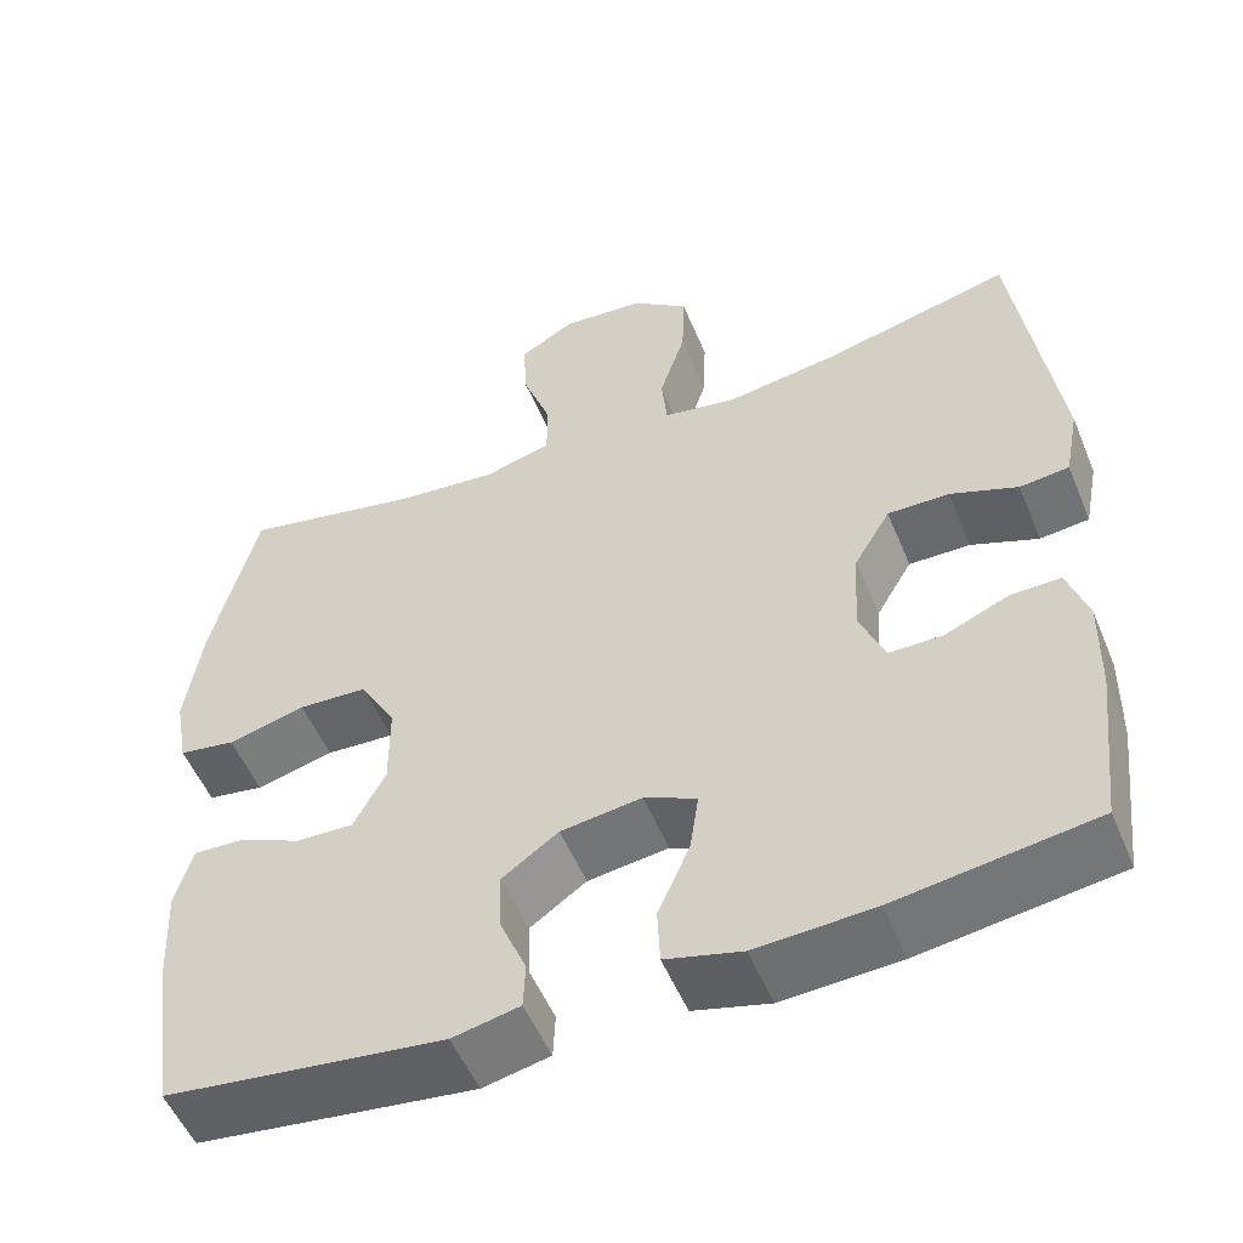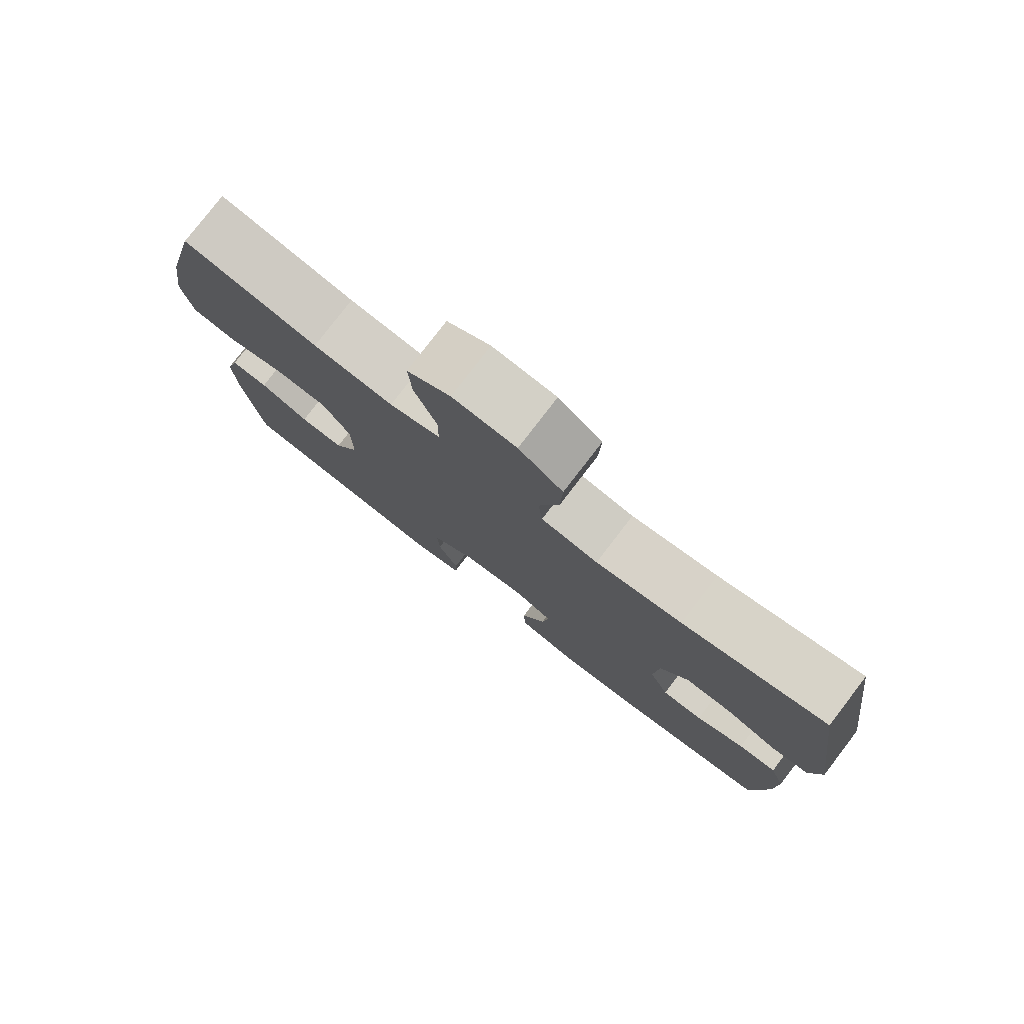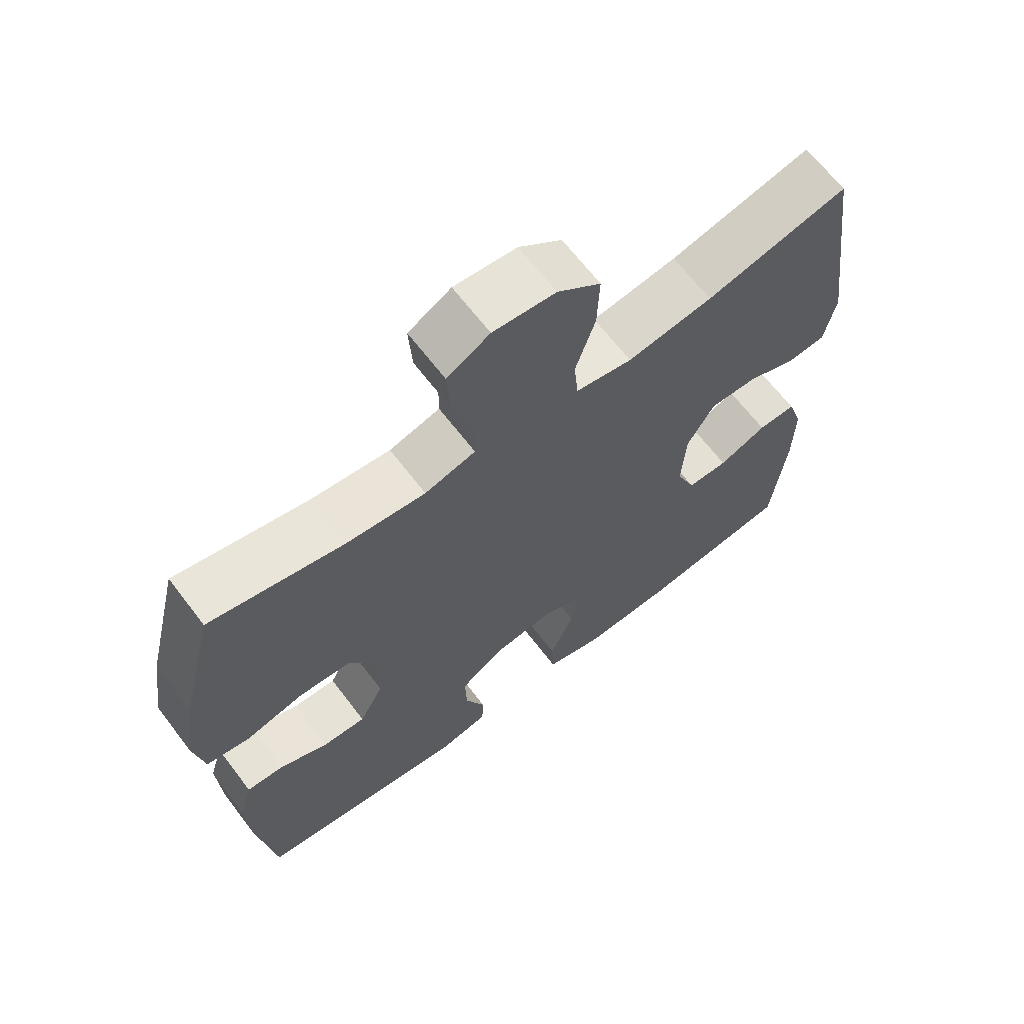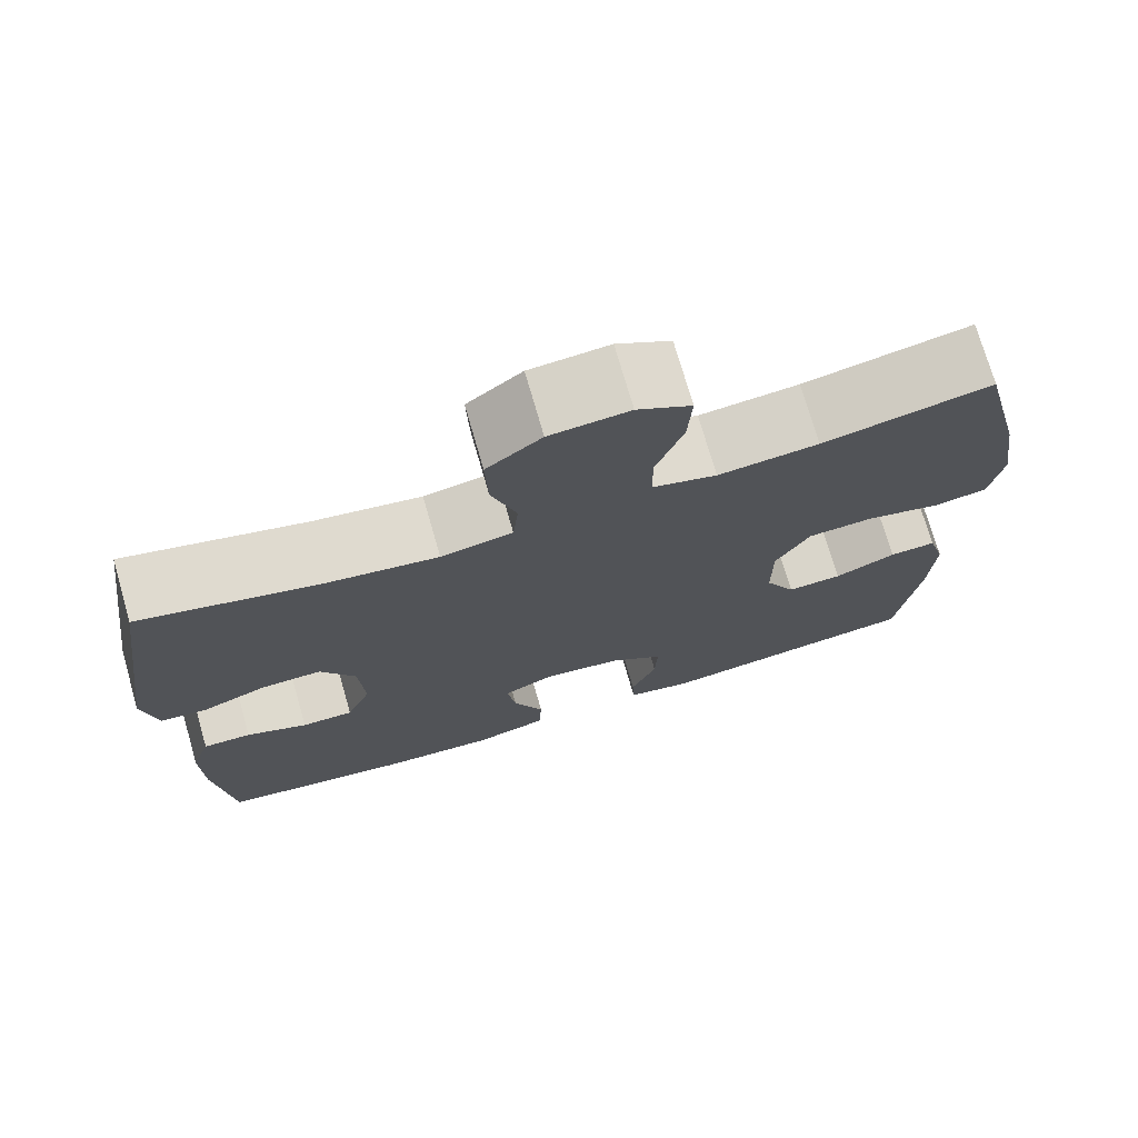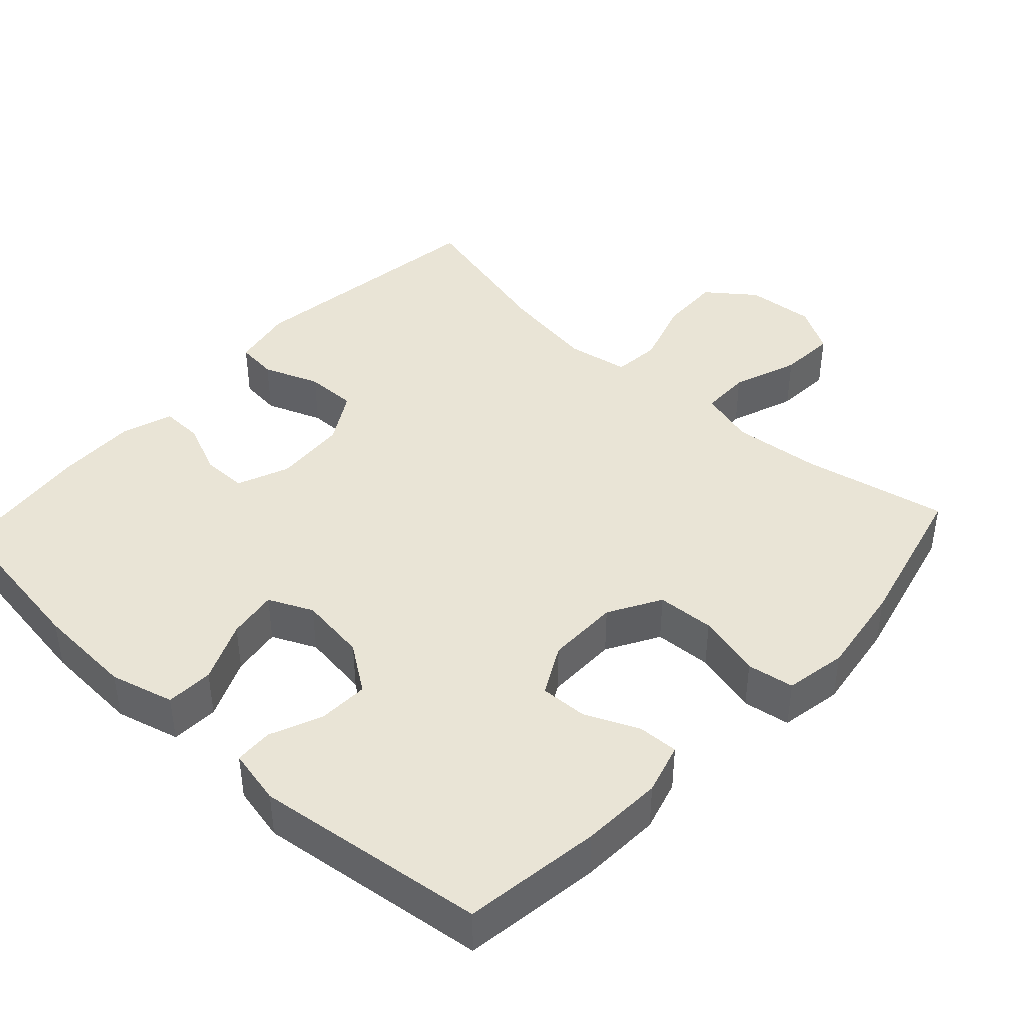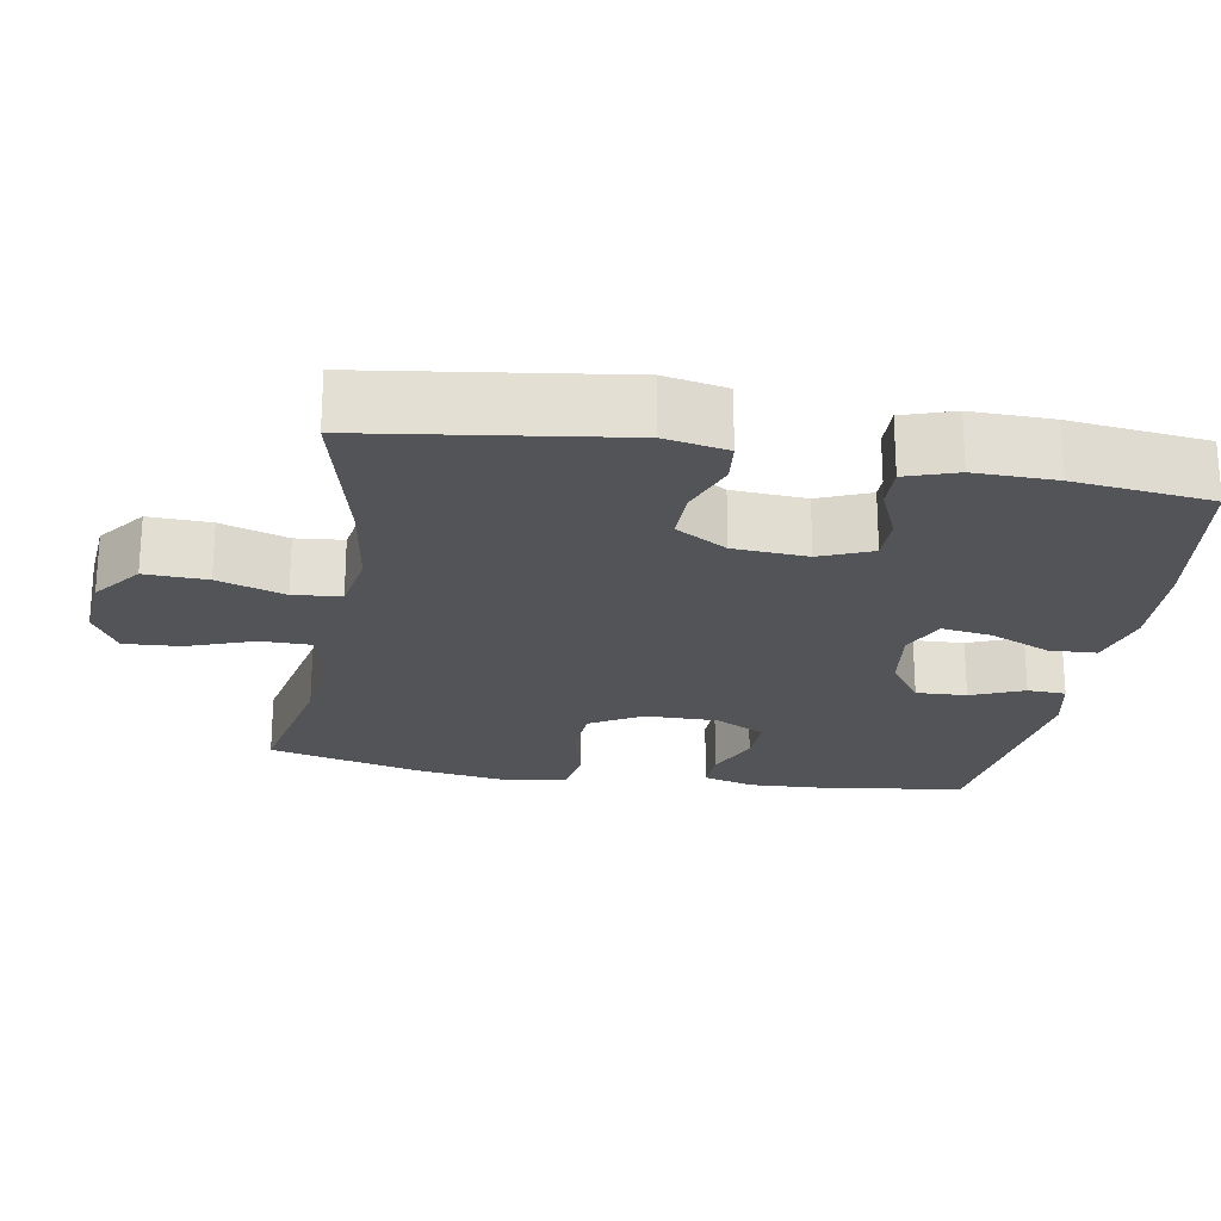
<metadata>
{"format":"obj","ext":"obj","renderer":"f3d","projection":"perspective","resolution":1024,"background":"white","views":[{"elev":-53.1,"azim":22.3,"up":"+Z"},{"elev":78.8,"azim":37.5,"up":"+Z"},{"elev":65.8,"azim":-37.3,"up":"+Z"},{"elev":73.6,"azim":163.9,"up":"+Z"},{"elev":42.4,"azim":-137.3,"up":"+Y"},{"elev":-22.8,"azim":80.2,"up":"+Y"}]}
</metadata>
<code>
o path1966
v -0.5473 0.0375 0.263
v -0.5662 0.0375 0.1345
v -0.5506 0.0375 0.04813
v -0.4852 0.0375 0.0376
v -0.3949 0.0375 0.06076
v -0.3147 0.0375 0.05644
v -0.2731 0.0375 -0.01625
v -0.2727 0.0375 -0.1174
v -0.3095 0.0375 -0.1867
v -0.3761 0.0375 -0.1842
v -0.4505 0.0375 -0.1511
v -0.5071 0.0375 -0.1488
v -0.5276 0.0375 -0.2201
v -0.522 0.0375 -0.3337
v -0.4949 0.0375 -0.5257
v -0.1724 0.0375 -0.5662
v -0.09463 0.0375 -0.5494
v -0.09218 0.0375 -0.4962
v -0.1228 0.0375 -0.4229
v -0.1256 0.0375 -0.3528
v -0.05986 0.0375 -0.3065
v 0.03408 0.0375 -0.2939
v 0.09553 0.0375 -0.3223
v 0.08505 0.0375 -0.3921
v 0.04802 0.0375 -0.4767
v 0.05107 0.0375 -0.543
v 0.14 0.0375 -0.5665
v 0.2772 0.0375 -0.5591
v 0.507 0.0375 -0.5257
v 0.5287 0.0375 -0.335
v 0.5306 0.0375 -0.222
v 0.5069 0.0375 -0.1509
v 0.4485 0.0375 -0.1525
v 0.3746 0.0375 -0.184
v 0.3119 0.0375 -0.1842
v 0.2823 0.0375 -0.1122
v 0.2892 0.0375 -0.009531
v 0.3313 0.0375 0.06172
v 0.4032 0.0375 0.06067
v 0.4815 0.0375 0.03089
v 0.539 0.0375 0.03706
v 0.5559 0.0375 0.1238
v 0.507 0.0375 0.476
v 0.2885 0.0375 0.4219
v 0.1575 0.0375 0.402
v 0.0711 0.0375 0.4172
v 0.06466 0.0375 0.4833
v 0.09465 0.0375 0.5764
v 0.09791 0.0375 0.6628
v 0.03184 0.0375 0.7137
v -0.06396 0.0375 0.7216
v -0.1293 0.0375 0.6841
v -0.1244 0.0375 0.6052
v -0.09111 0.0375 0.5136
v -0.09169 0.0375 0.4442
v -0.1693 0.0375 0.4223
v -0.2907 0.0375 0.4342
v -0.4949 0.0375 0.476
v -0.5473 -0.0375 0.263
v -0.5662 -0.0375 0.1345
v -0.5506 -0.0375 0.04813
v -0.4852 -0.0375 0.0376
v -0.3949 -0.0375 0.06076
v -0.3147 -0.0375 0.05644
v -0.2731 -0.0375 -0.01625
v -0.2727 -0.0375 -0.1174
v -0.3095 -0.0375 -0.1867
v -0.3761 -0.0375 -0.1842
v -0.4505 -0.0375 -0.1511
v -0.5071 -0.0375 -0.1488
v -0.5276 -0.0375 -0.2201
v -0.522 -0.0375 -0.3337
v -0.4949 -0.0375 -0.5257
v -0.1724 -0.0375 -0.5662
v -0.09463 -0.0375 -0.5494
v -0.09218 -0.0375 -0.4962
v -0.1228 -0.0375 -0.4229
v -0.1256 -0.0375 -0.3528
v -0.05986 -0.0375 -0.3065
v 0.03408 -0.0375 -0.2939
v 0.09553 -0.0375 -0.3223
v 0.08505 -0.0375 -0.3921
v 0.04802 -0.0375 -0.4767
v 0.05107 -0.0375 -0.543
v 0.14 -0.0375 -0.5665
v 0.2772 -0.0375 -0.5591
v 0.507 -0.0375 -0.5257
v 0.5287 -0.0375 -0.335
v 0.5306 -0.0375 -0.222
v 0.5069 -0.0375 -0.1509
v 0.4485 -0.0375 -0.1525
v 0.3746 -0.0375 -0.184
v 0.3119 -0.0375 -0.1842
v 0.2823 -0.0375 -0.1122
v 0.2892 -0.0375 -0.009531
v 0.3313 -0.0375 0.06172
v 0.4032 -0.0375 0.06067
v 0.4815 -0.0375 0.03089
v 0.539 -0.0375 0.03706
v 0.5559 -0.0375 0.1238
v 0.507 -0.0375 0.476
v 0.2885 -0.0375 0.4219
v 0.1575 -0.0375 0.402
v 0.0711 -0.0375 0.4172
v 0.06466 -0.0375 0.4833
v 0.09465 -0.0375 0.5764
v 0.09791 -0.0375 0.6628
v 0.03184 -0.0375 0.7137
v -0.06396 -0.0375 0.7216
v -0.1293 -0.0375 0.6841
v -0.1244 -0.0375 0.6052
v -0.09111 -0.0375 0.5136
v -0.09169 -0.0375 0.4442
v -0.1693 -0.0375 0.4223
v -0.2907 -0.0375 0.4342
v -0.4949 -0.0375 0.476
v 0.05107 0.0375 -0.543
v 0.05107 0.0375 -0.543
v 0.14 0.0375 -0.5665
v 0.2772 0.0375 -0.5591
v -0.1724 0.0375 -0.5662
v -0.09463 0.0375 -0.5494
v -0.09463 0.0375 -0.5494
v -0.09218 0.0375 -0.4962
v 0.04802 0.0375 -0.4767
v -0.4949 0.0375 -0.5257
v -0.4949 0.0375 -0.5257
v 0.507 0.0375 -0.5257
v 0.507 0.0375 -0.5257
v -0.1228 0.0375 -0.4229
v 0.08505 0.0375 -0.3921
v 0.5287 0.0375 -0.335
v -0.522 0.0375 -0.3337
v -0.1256 0.0375 -0.3528
v 0.09553 0.0375 -0.3223
v 0.09553 0.0375 -0.3223
v -0.05986 0.0375 -0.3065
v 0.5306 0.0375 -0.222
v -0.5276 0.0375 -0.2201
v 0.03408 0.0375 -0.2939
v 0.5069 0.0375 -0.1509
v 0.5069 0.0375 -0.1509
v -0.5071 0.0375 -0.1488
v -0.5071 0.0375 -0.1488
v -0.3095 0.0375 -0.1867
v -0.3095 0.0375 -0.1867
v -0.3761 0.0375 -0.1842
v -0.2727 0.0375 -0.1174
v 0.3746 0.0375 -0.184
v 0.3119 0.0375 -0.1842
v 0.3119 0.0375 -0.1842
v -0.4505 0.0375 -0.1511
v 0.2823 0.0375 -0.1122
v 0.4485 0.0375 -0.1525
v -0.2731 0.0375 -0.01625
v 0.2892 0.0375 -0.009531
v -0.3147 0.0375 0.05644
v 0.3313 0.0375 0.06172
v 0.3313 0.0375 0.06172
v 0.4032 0.0375 0.06067
v 0.4815 0.0375 0.03089
v 0.539 0.0375 0.03706
v 0.539 0.0375 0.03706
v 0.5559 0.0375 0.1238
v -0.5506 0.0375 0.04813
v -0.5506 0.0375 0.04813
v -0.4852 0.0375 0.0376
v -0.3949 0.0375 0.06076
v -0.5662 0.0375 0.1345
v -0.5473 0.0375 0.263
v 0.1575 0.0375 0.402
v 0.0711 0.0375 0.4172
v 0.0711 0.0375 0.4172
v 0.2885 0.0375 0.4219
v 0.06466 0.0375 0.4833
v -0.1693 0.0375 0.4223
v -0.2907 0.0375 0.4342
v -0.09169 0.0375 0.4442
v -0.09169 0.0375 0.4442
v -0.09111 0.0375 0.5136
v 0.507 0.0375 0.476
v 0.507 0.0375 0.476
v -0.4949 0.0375 0.476
v -0.4949 0.0375 0.476
v 0.09465 0.0375 0.5764
v -0.1244 0.0375 0.6052
v 0.09791 0.0375 0.6628
v -0.1293 0.0375 0.6841
v -0.1293 0.0375 0.6841
v 0.03184 0.0375 0.7137
v -0.06396 0.0375 0.7216
v 0.05107 -0.0375 -0.543
v 0.05107 -0.0375 -0.543
v 0.14 -0.0375 -0.5665
v 0.2772 -0.0375 -0.5591
v -0.1724 -0.0375 -0.5662
v -0.09463 -0.0375 -0.5494
v -0.09463 -0.0375 -0.5494
v -0.09218 -0.0375 -0.4962
v 0.04802 -0.0375 -0.4767
v -0.4949 -0.0375 -0.5257
v -0.4949 -0.0375 -0.5257
v 0.507 -0.0375 -0.5257
v 0.507 -0.0375 -0.5257
v -0.1228 -0.0375 -0.4229
v 0.08505 -0.0375 -0.3921
v 0.5287 -0.0375 -0.335
v -0.522 -0.0375 -0.3337
v -0.1256 -0.0375 -0.3528
v 0.09553 -0.0375 -0.3223
v 0.09553 -0.0375 -0.3223
v -0.05986 -0.0375 -0.3065
v 0.5306 -0.0375 -0.222
v -0.5276 -0.0375 -0.2201
v 0.03408 -0.0375 -0.2939
v 0.5069 -0.0375 -0.1509
v 0.5069 -0.0375 -0.1509
v -0.5071 -0.0375 -0.1488
v -0.5071 -0.0375 -0.1488
v -0.3095 -0.0375 -0.1867
v -0.3095 -0.0375 -0.1867
v -0.3761 -0.0375 -0.1842
v -0.2727 -0.0375 -0.1174
v 0.3746 -0.0375 -0.184
v 0.3119 -0.0375 -0.1842
v 0.3119 -0.0375 -0.1842
v -0.4505 -0.0375 -0.1511
v 0.2823 -0.0375 -0.1122
v 0.4485 -0.0375 -0.1525
v -0.2731 -0.0375 -0.01625
v 0.2892 -0.0375 -0.009531
v -0.3147 -0.0375 0.05644
v 0.3313 -0.0375 0.06172
v 0.3313 -0.0375 0.06172
v 0.4032 -0.0375 0.06067
v 0.4815 -0.0375 0.03089
v 0.539 -0.0375 0.03706
v 0.539 -0.0375 0.03706
v 0.5559 -0.0375 0.1238
v -0.5506 -0.0375 0.04813
v -0.5506 -0.0375 0.04813
v -0.4852 -0.0375 0.0376
v -0.3949 -0.0375 0.06076
v -0.5662 -0.0375 0.1345
v -0.5473 -0.0375 0.263
v 0.1575 -0.0375 0.402
v 0.0711 -0.0375 0.4172
v 0.0711 -0.0375 0.4172
v 0.2885 -0.0375 0.4219
v 0.06466 -0.0375 0.4833
v -0.1693 -0.0375 0.4223
v -0.2907 -0.0375 0.4342
v -0.09169 -0.0375 0.4442
v -0.09169 -0.0375 0.4442
v -0.09111 -0.0375 0.5136
v 0.507 -0.0375 0.476
v 0.507 -0.0375 0.476
v -0.4949 -0.0375 0.476
v -0.4949 -0.0375 0.476
v 0.09465 -0.0375 0.5764
v -0.1244 -0.0375 0.6052
v 0.09791 -0.0375 0.6628
v -0.1293 -0.0375 0.6841
v -0.1293 -0.0375 0.6841
v 0.03184 -0.0375 0.7137
v -0.06396 -0.0375 0.7216
f 228 231 215
f 203 207 195
f 224 213 229
f 240 242 244
f 245 243 252
f 195 206 194
f 250 260 255
f 231 233 246
f 239 236 237
f 209 208 205
f 249 233 235
f 261 265 266
f 252 232 251
f 210 225 228
f 261 266 263
f 260 265 261
f 253 250 255
f 249 239 256
f 247 231 246
f 249 235 239
f 227 214 222
f 192 194 200
f 208 222 214
f 208 209 220
f 232 247 253
f 212 215 223
f 246 233 249
f 200 194 206
f 253 247 250
f 220 212 223
f 212 220 209
f 207 224 225
f 230 231 247
f 223 215 230
f 230 247 232
f 265 260 262
f 251 232 253
f 230 215 231
f 213 224 207
f 243 244 242
f 235 236 239
f 218 214 227
f 210 228 215
f 205 196 199
f 208 220 222
f 255 260 261
f 196 205 201
f 206 195 210
f 243 232 252
f 225 210 195
f 244 243 245
f 207 225 195
f 201 205 208
f 197 199 196
f 229 213 216
f 245 252 258
f 118 27 85 193
f 27 28 86 85
f 16 123 198 74
f 17 18 76 75
f 25 26 84 83
f 127 16 74 202
f 28 129 204 86
f 18 19 77 76
f 24 25 83 82
f 29 30 88 87
f 14 15 73 72
f 19 20 78 77
f 136 24 82 211
f 20 21 79 78
f 30 31 89 88
f 13 14 72 71
f 22 23 81 80
f 21 22 80 79
f 31 142 217 89
f 144 13 71 219
f 146 10 68 221
f 8 9 67 66
f 34 151 226 92
f 11 12 70 69
f 10 11 69 68
f 35 36 94 93
f 33 34 92 91
f 32 33 91 90
f 7 8 66 65
f 36 37 95 94
f 6 7 65 64
f 37 159 234 95
f 39 40 98 97
f 40 163 238 98
f 41 42 100 99
f 166 4 62 241
f 4 5 63 62
f 2 3 61 60
f 5 6 64 63
f 38 39 97 96
f 1 2 60 59
f 45 173 248 103
f 44 45 103 102
f 46 47 105 104
f 56 57 115 114
f 179 56 114 254
f 54 55 113 112
f 182 44 102 257
f 42 43 101 100
f 184 1 59 259
f 57 58 116 115
f 47 48 106 105
f 53 54 112 111
f 48 49 107 106
f 189 53 111 264
f 49 50 108 107
f 51 52 110 109
f 50 51 109 108
f 153 140 156
f 128 120 132
f 149 154 138
f 165 169 167
f 170 177 168
f 120 119 131
f 175 180 185
f 156 171 158
f 164 162 161
f 134 130 133
f 174 160 158
f 186 191 190
f 177 176 157
f 135 153 150
f 186 188 191
f 185 186 190
f 178 180 175
f 174 181 164
f 172 171 156
f 174 164 160
f 152 147 139
f 117 125 119
f 133 139 147
f 133 145 134
f 157 178 172
f 137 148 140
f 171 174 158
f 125 131 119
f 178 175 172
f 145 148 137
f 137 134 145
f 132 150 149
f 155 172 156
f 148 155 140
f 155 157 172
f 190 187 185
f 176 178 157
f 155 156 140
f 138 132 149
f 168 167 169
f 160 164 161
f 143 152 139
f 135 140 153
f 130 124 121
f 133 147 145
f 180 186 185
f 121 126 130
f 131 135 120
f 168 177 157
f 150 120 135
f 169 170 168
f 132 120 150
f 126 133 130
f 122 121 124
f 154 141 138
f 170 183 177

</code>
